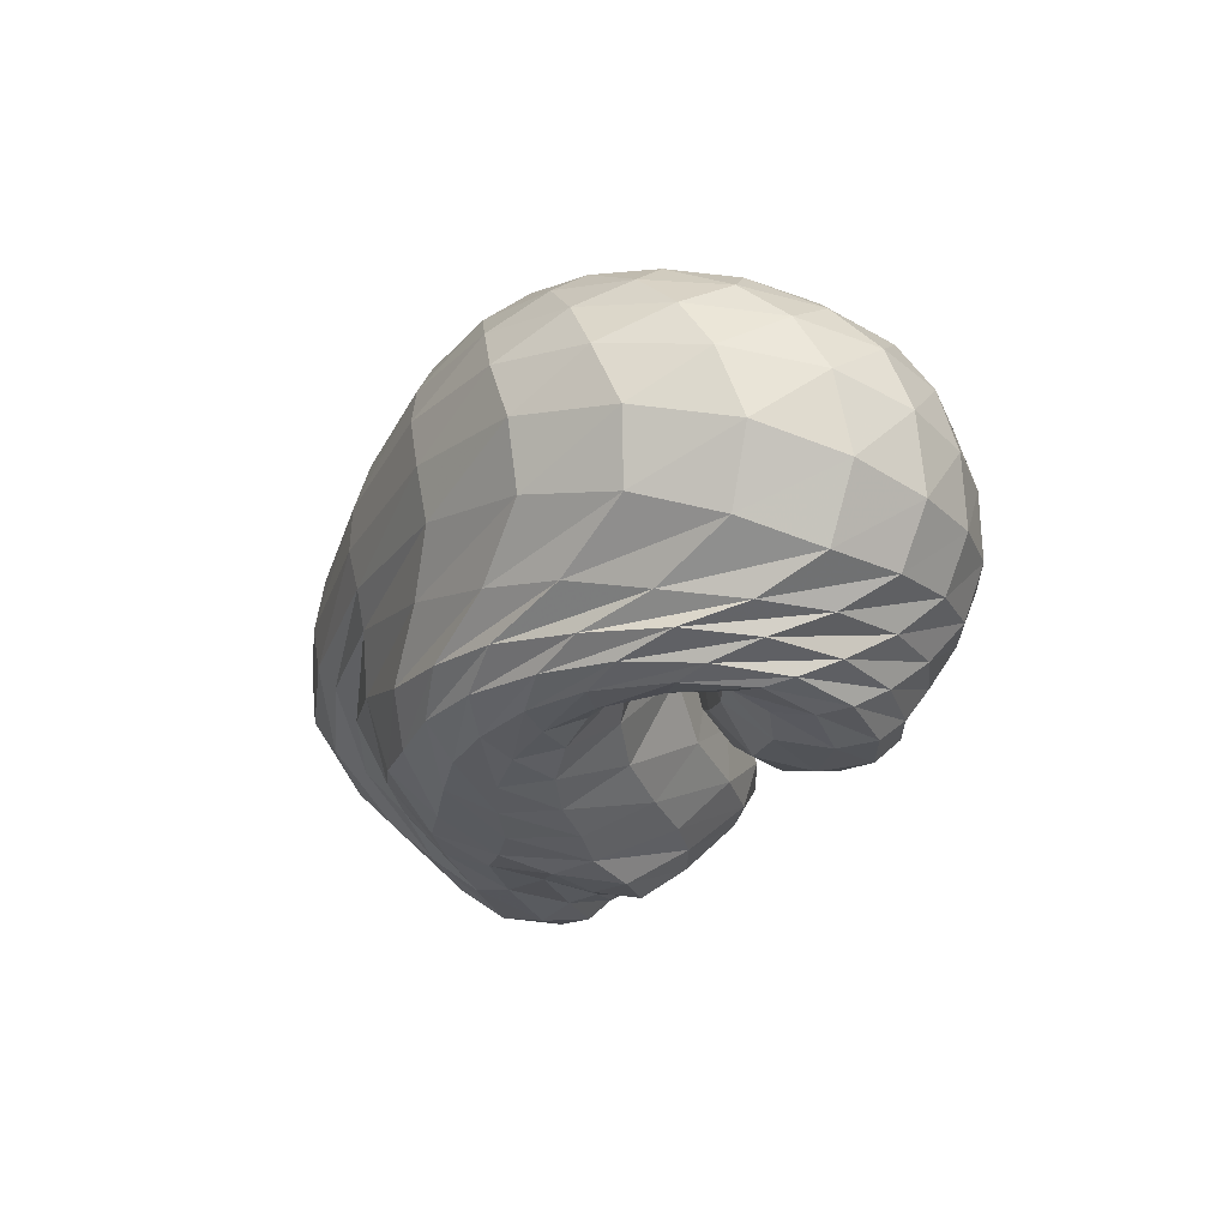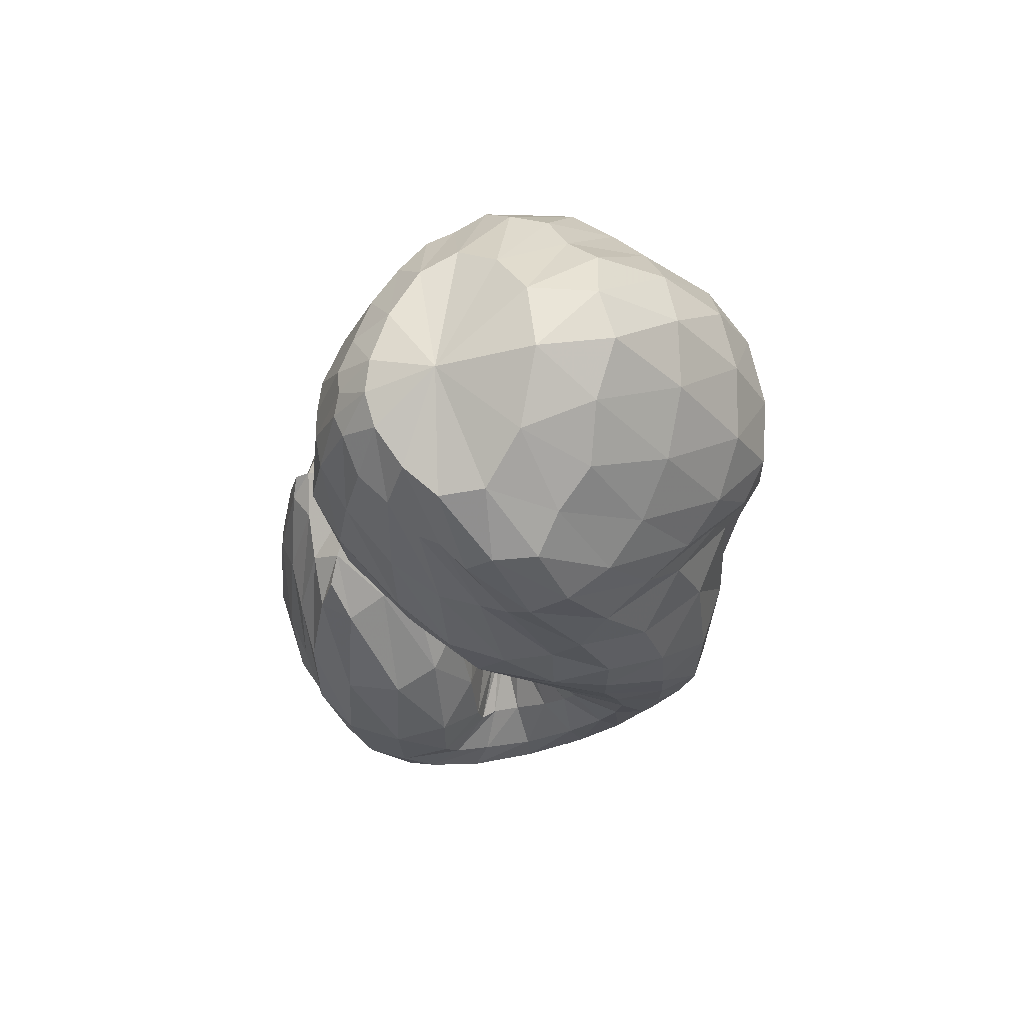
<metadata>
{"format":"obj","ext":"obj","renderer":"f3d","projection":"perspective","resolution":1024,"background":"white","views":[{"elev":-19.2,"azim":70.2,"up":"+Z"},{"elev":-27.8,"azim":-97.2,"up":"+Z"}]}
</metadata>
<code>
v 62.86 150.7 117.1
v 88.22 179.7 112.3
v 132.5 183.9 119.5
v 174.4 153.5 128.8
v 209.4 126.3 118.3
v 241.9 109.4 136.4
v 256.9 106.7 142.2
v 264.9 107.5 140.2
v 250.6 116 146.6
v 206.2 132.5 150.2
v 175.6 164 143.1
v 84.96 179.2 126.2
v 131.2 181 144.1
v 171.2 158.8 162.6
v 85.32 169.7 153.1
v 140.2 154.9 190.4
v 170.8 129.5 205.1
v 197.5 111.4 197.4
v 225.8 96.86 199.6
v 254.1 95.59 196.2
v 282.6 109.1 192.1
v 265.9 121.7 188.7
v 236.7 139.6 188.6
v 87.9 152.4 179.3
v 143.2 118.1 208.2
v 83.86 133.3 189.9
v 114.8 95.91 209.6
v 157.2 88.14 218.2
v 195.1 73.29 218.9
v 243.8 68.34 213.9
v 287.4 78.01 206.6
v 310.9 106.4 198
v 288.2 146.1 197.1
v 241.1 162.2 191.3
v 196 177.4 174.7
v 69.05 115.1 177.4
v 129.3 61.58 199.7
v 220.8 44.69 202.2
v 291.5 58.26 196.8
v 329.2 96.95 187.2
v 321.4 146.6 181.5
v 282.6 173.7 180
v 232.4 185.2 171.9
v 54.2 102 154.9
v 83.36 56.99 157
v 134.9 34.22 163.4
v 247.7 31.73 172.1
v 320.2 59.87 168.4
v 346.6 115.7 158.5
v 331.5 159.3 147.8
v 291.1 185.1 144.9
v 231.9 193.4 145.8
v 188.5 189.8 145
v 49.18 98.13 122.8
v 94.54 50.68 117.6
v 145.6 30.73 130.4
v 259.2 33.86 137.7
v 323.1 67.85 127.4
v 338.5 117.3 112.6
v 321.7 158.1 110.1
v 280.7 182.8 112.2
v 216.9 189.3 123.6
v 70.29 102.7 90.14
v 116.9 63.55 89.39
v 148.2 42.97 113.5
v 224.4 35.23 100.8
v 272.6 48.34 100.2
v 313.6 85.02 96.17
v 318.5 129.7 91
v 283.9 164.3 87.74
v 232.7 179.7 95.95
v 195.8 175.3 106.6
v 88.13 116.3 67.91
v 128.9 88.34 67.63
v 171.2 61.79 73.76
v 208.3 54.74 77.3
v 243.3 54.96 83.43
v 283 72.06 86.69
v 308.8 110.7 84.23
v 286.9 141.3 76.78
v 236.6 147.9 84.39
v 98.55 137.2 67.52
v 156.2 102.2 66.1
v 99 151.8 78.09
v 148.2 137.5 64.45
v 180 110.2 67.24
v 206.3 91.27 75.17
v 235.4 82.46 85.27
v 264.7 89.31 93.37
v 282.8 106.6 96.73
v 272.2 114.4 91.49
v 223.9 128.6 104.7
v 189.8 147.1 122.5
v 93.53 171.2 94.76
v 136.4 174.8 94.08
v 172 158.5 98.41
v 73.16 171.1 112.5
v 70.98 170.1 122.9
v 70.13 164.8 139.2
v 70.2 155.6 155.7
v 67.61 144 162.5
v 58.3 132.8 154.2
v 48.75 124.8 138.2
v 48.02 122.2 117.5
v 60.4 125.3 96.05
v 72.9 134.2 81.92
v 78.8 147.8 81.55
v 78.19 158.7 90.37
v 75.74 167.6 102.1
v 107.6 184.7 115.5
v 84.11 178.6 118.5
v 87.59 176.7 105.2
v 109.3 182.7 106.3
v 156.3 169.6 124.3
v 106.1 184.7 123.8
v 132 182 130
v 132.7 184.3 108.2
v 153.8 175.8 111
v 190.1 143.9 124
v 155.6 169.2 136.6
v 174.5 156.7 140.5
v 175 156.9 115.4
v 228.1 114.1 129
v 191.3 143 145.1
v 207.8 124.7 157.4
v 208.2 111.6 90.01
v 224.7 102.8 97.4
v 192.3 139.8 103.9
v 250.4 107.3 140.2
v 222.8 112.2 168.5
v 233.9 107.3 171.9
v 239.8 99.33 104.7
v 252.1 98.77 110.1
v 261.9 106.4 141.5
v 242.6 104.8 172.8
v 251.3 103.5 172.1
v 261.4 100.8 113.9
v 268.8 104.3 116
v 263.1 111.3 142.6
v 260.8 104.8 170.2
v 269.1 109.8 169.9
v 272.1 106.4 114.6
v 270.1 108.4 113.3
v 228.8 122.1 148.5
v 267.8 114.9 171.6
v 253.7 119 172.1
v 259.3 112.5 116.2
v 238 118.9 120.6
v 190.1 148 150.2
v 234.2 125.3 172.2
v 216.9 135.9 172.7
v 212.6 129 125.4
v 192.2 142.8 129.9
v 208.1 150.1 172.8
v 208.1 162.7 176.7
v 190.7 175.6 168.4
v 201.5 182.8 161.9
v 201.9 186.5 151.5
v 184.8 185.6 145
v 192.2 184.5 131.7
v 198.9 181.6 118
v 190 173.9 115.3
v 203.7 156.2 106.9
v 201.3 146.8 112.8
v 186 152 127.9
v 104.7 183.5 134
v 81.95 175 136.3
v 153.8 171.6 153.9
v 105.9 177.1 151.2
v 134.3 171.9 167.1
v 156.5 161.9 178.6
v 171.5 146.2 189
v 186.2 137.3 177.8
v 109.6 165.3 172.8
v 83.77 161.5 165.3
v 161.4 142.6 199.3
v 113.2 151.6 188.7
v 145 136 202.8
v 179.3 122.4 203.5
v 161.9 121.3 209.6
v 167.5 108.8 213.6
v 213.2 100.9 200.3
v 177.4 98.08 215.6
v 193.5 90.54 215.9
v 239.3 94.84 198.3
v 210.9 85.65 214.8
v 229 82.47 212.6
v 270.9 101.2 193.8
v 247.7 81.71 210.1
v 267.4 85.19 207.3
v 279.6 114.7 190.2
v 286.9 93.64 203.8
v 297.1 103.4 199.8
v 250.4 130.9 189.1
v 292.8 115.1 197
v 280.3 130.2 196.6
v 264.3 141.6 197
v 240.2 150.1 191.4
v 115.7 137.5 196.8
v 85.38 143.6 182.8
v 111.4 125 202
v 129.8 104.6 211.3
v 152.5 101.7 214.6
v 99.16 115.1 202.2
v 73.05 126.9 181.7
v 136.8 86.9 215.4
v 91.2 103.5 197
v 118.6 80.72 207.5
v 172.1 78.7 219.4
v 146.8 72.11 215.4
v 220 69.47 216.8
v 171.4 62.27 214.6
v 205.8 57.17 213.6
v 266.3 70.63 210.6
v 238.7 56.27 211.1
v 267.3 60.09 207.7
v 305 90.37 201.9
v 291.3 68.86 203.5
v 310.7 83.42 198.5
v 303.2 127.7 196.6
v 321.6 102.6 193.9
v 318.8 126.1 191.4
v 268.1 154.9 196.9
v 305.3 148.7 191
v 285.9 162.1 191.4
v 209.2 172.6 180.4
v 263.6 168.6 190.4
v 236.2 175.4 184.7
v 205.3 180.2 174.7
v 90.52 90.09 189.5
v 61.36 110.2 164.5
v 175.7 47.66 202.6
v 82.23 81.19 176.8
v 100.4 56.17 176.5
v 135.1 42.72 183.7
v 260.8 48.31 200.4
v 180.8 36.74 185.7
v 235.1 36.51 187.7
v 314.4 74.64 192
v 279 43.53 187.2
v 308.7 58.15 183.8
v 331.2 122.4 183.7
v 329.4 80.46 179.3
v 339.6 108.2 175.2
v 304.1 163.7 180.5
v 337.7 135 171
v 326.5 155.6 167.2
v 260.1 180.7 177.6
v 308.5 170.1 165.1
v 287.2 180.9 163.4
v 263.1 188.1 161.5
v 233.3 190 157.9
v 67.77 78.18 158.9
v 47.25 103.3 137.7
v 104.9 42.54 160.9
v 62.44 75.95 139.3
v 86.07 51.93 138.5
v 187.3 30.17 168.1
v 107.8 37.26 139.5
v 139.3 30.15 144.6
v 291.8 41.43 171.8
v 195.5 27.53 151.3
v 257.4 31.23 154.8
v 339 86.55 164
v 301.1 43.76 153.3
v 328.3 65.49 148.9
v 343.3 140.3 152.1
v 343.9 93.14 142.6
v 347.7 120.5 134.4
v 313.2 174.1 145.8
v 342 143.4 128.5
v 328.6 162.1 126.7
v 264.2 191.8 145.4
v 309.9 176.6 126.4
v 286.8 186.7 127.3
v 200.6 191.5 145.6
v 257.3 192.3 130.5
v 223.2 193.5 135
v 194.3 190.3 139.7
v 68.42 74.39 119
v 57.12 102.9 105.5
v 115.5 37.01 121.5
v 80.67 76.8 100.4
v 106.8 54.93 101.3
v 200.6 29.22 137.8
v 123.9 42.11 110.4
v 148.6 35.73 123.2
v 299 47.33 132.7
v 195.8 32.75 126.9
v 244.4 35.21 119.7
v 334.8 92.28 120
v 277.8 44.61 113.7
v 298.7 59.1 110.7
v 334.1 139.2 110.1
v 313.9 79.24 105.7
v 325.4 102 101.8
v 304.7 172.7 110.4
v 327 124.1 100.4
v 319.5 144.8 99.1
v 249.3 188.4 116.9
v 304.4 161.6 98.05
v 279.9 174 99
v 250.5 182.1 103.2
v 222.8 185.1 110
v 93.88 82.76 85.47
v 78.73 111.4 78.74
v 128.1 51.58 102.7
v 102.8 91.8 72.76
v 121.4 76.06 78.11
v 187 36.43 109.1
v 134.1 63.07 89.01
v 156.4 51.18 92.39
v 251.2 39.15 99.76
v 187.2 43.56 87.49
v 213.3 41.17 86.24
v 295.2 64.99 98.1
v 234.1 41.97 89.39
v 255.5 47.87 91.14
v 320.3 107.2 93.89
v 279.2 59.57 91.22
v 298.2 74.89 90.67
v 306.1 148.9 88.56
v 310.1 95.24 88.8
v 315 117.8 86.01
v 259 175.3 90.32
v 306.4 137.8 82.63
v 287.9 154.1 80.11
v 206 178 103.3
v 265.1 163.6 80.77
v 237.4 165.7 85.74
v 207.3 167.5 98.94
v 107.5 104.4 63.8
v 90.36 130.1 66.86
v 149.7 71.95 73.16
v 115.4 115.2 62.1
v 144.3 94.61 64.75
v 191.1 57.85 73.92
v 166.6 81.29 66.43
v 180.6 79.97 66.51
v 224.9 52.69 80.85
v 193.1 78.22 68.69
v 206.6 71.62 72.32
v 264.1 61.09 85.58
v 220.6 66.96 76.02
v 236.5 66.5 79.91
v 299.9 90.35 86.05
v 254.2 69.54 83.42
v 272.1 78.18 85.62
v 302.3 128.8 80.54
v 288.6 92.6 86.86
v 296.3 108 86.72
v 265.6 145.5 76.36
v 292.4 120 83.31
v 281.3 125.8 79.33
v 261.2 128.3 80.23
v 231.6 134.9 91.89
v 125.3 121.1 66.42
v 97.32 145.5 74.96
v 128.1 129.6 69.4
v 156.4 118.4 63.31
v 173.6 99.23 63.79
v 124.8 143 70.38
v 93.3 162 86.13
v 166.5 125.7 64.2
v 119.8 158.7 78.69
v 144.3 154.6 76.09
v 192.5 102 71.21
v 161.3 148.8 78.11
v 174.9 139.9 80.82
v 220.6 84.38 79.94
v 190.6 126.3 84.34
v 250.6 83.8 89.94
v 277 98.24 96.42
v 281.4 111.4 93.18
v 251.6 119.3 95.27
v 199.3 141.3 116.2
v 113.7 173.9 93.53
v 154.5 170.8 95.78
g foo
f 97 1 98
f 98 12 111
f 111 2 97
f 97 98 111
f 110 2 111
f 111 12 115
f 115 3 110
f 110 111 115
f 12 166 115
f 13 116 166
f 3 115 116
f 116 115 166
f 114 3 116
f 116 13 120
f 120 4 114
f 114 116 120
f 13 168 120
f 14 121 168
f 4 120 121
f 121 120 168
f 119 4 121
f 121 14 124
f 124 5 119
f 119 121 124
f 5 124 125
f 14 173 124
f 18 125 173
f 125 124 173
f 14 172 173
f 17 179 172
f 18 173 179
f 173 172 179
f 123 5 125
f 125 18 130
f 130 6 123
f 123 125 130
f 18 182 130
f 19 131 182
f 6 130 131
f 131 130 182
f 129 6 131
f 131 19 135
f 135 7 129
f 129 131 135
f 19 185 135
f 20 136 185
f 7 135 136
f 136 135 185
f 134 7 136
f 136 20 140
f 140 8 134
f 134 136 140
f 20 188 140
f 21 141 188
f 8 140 141
f 141 140 188
f 139 8 141
f 141 21 145
f 145 9 139
f 139 141 145
f 21 191 145
f 22 146 191
f 9 145 146
f 146 145 191
f 144 9 146
f 146 22 150
f 150 10 144
f 144 146 150
f 22 194 150
f 23 151 194
f 10 150 151
f 151 150 194
f 149 10 151
f 151 23 154
f 154 11 149
f 149 151 154
f 98 1 99
f 99 15 167
f 167 12 98
f 98 99 167
f 166 12 167
f 167 15 169
f 169 13 166
f 166 167 169
f 15 174 169
f 16 170 174
f 13 169 170
f 170 169 174
f 168 13 170
f 170 16 171
f 171 14 168
f 168 170 171
f 16 176 171
f 17 172 176
f 14 171 172
f 172 171 176
f 99 1 100
f 100 24 175
f 175 15 99
f 99 100 175
f 174 15 175
f 175 24 177
f 177 16 174
f 174 175 177
f 24 199 177
f 25 178 199
f 16 177 178
f 178 177 199
f 176 16 178
f 178 25 180
f 180 17 176
f 176 178 180
f 17 180 181
f 25 203 180
f 28 181 203
f 181 180 203
f 25 202 203
f 27 206 202
f 28 203 206
f 203 202 206
f 179 17 181
f 181 28 183
f 183 18 179
f 179 181 183
f 28 209 183
f 29 184 209
f 18 183 184
f 184 183 209
f 182 18 184
f 184 29 186
f 186 19 182
f 182 184 186
f 29 211 186
f 30 187 211
f 19 186 187
f 187 186 211
f 185 19 187
f 187 30 189
f 189 20 185
f 185 187 189
f 30 214 189
f 31 190 214
f 20 189 190
f 190 189 214
f 188 20 190
f 190 31 192
f 192 21 188
f 188 190 192
f 31 217 192
f 32 193 217
f 21 192 193
f 193 192 217
f 191 21 193
f 193 32 195
f 195 22 191
f 191 193 195
f 32 220 195
f 33 196 220
f 22 195 196
f 196 195 220
f 194 22 196
f 196 33 197
f 197 23 194
f 194 196 197
f 33 223 197
f 34 198 223
f 23 197 198
f 198 197 223
f 23 198 154
f 34 155 198
f 11 154 155
f 155 154 198
f 34 226 155
f 35 156 226
f 11 155 156
f 156 155 226
f 100 1 101
f 101 26 200
f 200 24 100
f 100 101 200
f 199 24 200
f 200 26 201
f 201 25 199
f 199 200 201
f 26 204 201
f 27 202 204
f 25 201 202
f 202 201 204
f 101 1 102
f 102 36 205
f 205 26 101
f 101 102 205
f 204 26 205
f 205 36 207
f 207 27 204
f 204 205 207
f 36 230 207
f 37 208 230
f 27 207 208
f 208 207 230
f 206 27 208
f 208 37 210
f 210 28 206
f 206 208 210
f 209 28 210
f 210 37 212
f 212 29 209
f 209 210 212
f 37 232 212
f 38 213 232
f 29 212 213
f 213 212 232
f 211 29 213
f 213 38 215
f 215 30 211
f 211 213 215
f 38 236 215
f 39 216 236
f 30 215 216
f 216 215 236
f 214 30 216
f 216 39 218
f 218 31 214
f 214 216 218
f 39 239 218
f 40 219 239
f 31 218 219
f 219 218 239
f 217 31 219
f 219 40 221
f 221 32 217
f 217 219 221
f 40 242 221
f 41 222 242
f 32 221 222
f 222 221 242
f 220 32 222
f 222 41 224
f 224 33 220
f 220 222 224
f 41 245 224
f 42 225 245
f 33 224 225
f 225 224 245
f 223 33 225
f 225 42 227
f 227 34 223
f 223 225 227
f 42 248 227
f 43 228 248
f 34 227 228
f 228 227 248
f 226 34 228
f 228 43 229
f 229 35 226
f 226 228 229
f 43 157 229
f 11 156 157
f 35 229 156
f 157 156 229
f 102 1 103
f 103 44 231
f 231 36 102
f 102 103 231
f 230 36 231
f 231 44 233
f 233 37 230
f 230 231 233
f 44 253 233
f 45 234 253
f 37 233 234
f 234 233 253
f 45 255 234
f 46 235 255
f 37 234 235
f 235 234 255
f 232 37 235
f 235 46 237
f 237 38 232
f 232 235 237
f 46 258 237
f 47 238 258
f 38 237 238
f 238 237 258
f 236 38 238
f 238 47 240
f 240 39 236
f 236 238 240
f 47 261 240
f 48 241 261
f 39 240 241
f 241 240 261
f 239 39 241
f 241 48 243
f 243 40 239
f 239 241 243
f 48 264 243
f 49 244 264
f 40 243 244
f 244 243 264
f 242 40 244
f 244 49 246
f 246 41 242
f 242 244 246
f 49 267 246
f 50 247 267
f 41 246 247
f 247 246 267
f 245 41 247
f 247 50 249
f 249 42 245
f 245 247 249
f 50 270 249
f 51 250 270
f 42 249 250
f 250 249 270
f 248 42 250
f 250 51 251
f 251 43 248
f 248 250 251
f 51 273 251
f 52 252 273
f 43 251 252
f 252 251 273
f 43 252 157
f 52 158 252
f 11 157 158
f 158 157 252
f 52 276 158
f 53 159 276
f 11 158 159
f 159 158 276
f 103 1 104
f 104 54 254
f 254 44 103
f 103 104 254
f 253 44 254
f 254 54 256
f 256 45 253
f 253 254 256
f 54 280 256
f 55 257 280
f 45 256 257
f 257 256 280
f 255 45 257
f 257 55 259
f 259 46 255
f 255 257 259
f 55 282 259
f 56 260 282
f 46 259 260
f 260 259 282
f 258 46 260
f 260 56 262
f 262 47 258
f 258 260 262
f 56 285 262
f 57 263 285
f 47 262 263
f 263 262 285
f 261 47 263
f 263 57 265
f 265 48 261
f 261 263 265
f 57 288 265
f 58 266 288
f 48 265 266
f 266 265 288
f 264 48 266
f 266 58 268
f 268 49 264
f 264 266 268
f 58 291 268
f 59 269 291
f 49 268 269
f 269 268 291
f 267 49 269
f 269 59 271
f 271 50 267
f 267 269 271
f 59 294 271
f 60 272 294
f 50 271 272
f 272 271 294
f 270 50 272
f 272 60 274
f 274 51 270
f 270 272 274
f 60 297 274
f 61 275 297
f 51 274 275
f 275 274 297
f 273 51 275
f 275 61 277
f 277 52 273
f 273 275 277
f 61 300 277
f 62 278 300
f 52 277 278
f 278 277 300
f 276 52 278
f 278 62 279
f 279 53 276
f 276 278 279
f 62 160 279
f 11 159 160
f 53 279 159
f 160 159 279
f 104 1 105
f 105 63 281
f 281 54 104
f 104 105 281
f 280 54 281
f 281 63 283
f 283 55 280
f 280 281 283
f 63 305 283
f 64 284 305
f 55 283 284
f 284 283 305
f 282 55 284
f 284 64 286
f 286 56 282
f 282 284 286
f 64 307 286
f 65 287 307
f 56 286 287
f 287 286 307
f 285 56 287
f 287 65 289
f 289 57 285
f 285 287 289
f 65 310 289
f 66 290 310
f 57 289 290
f 290 289 310
f 288 57 290
f 290 66 292
f 292 58 288
f 288 290 292
f 66 313 292
f 67 293 313
f 58 292 293
f 293 292 313
f 291 58 293
f 293 67 295
f 295 59 291
f 291 293 295
f 67 316 295
f 68 296 316
f 59 295 296
f 296 295 316
f 294 59 296
f 296 68 298
f 298 60 294
f 294 296 298
f 68 319 298
f 69 299 319
f 60 298 299
f 299 298 319
f 297 60 299
f 299 69 301
f 301 61 297
f 297 299 301
f 69 322 301
f 70 302 322
f 61 301 302
f 302 301 322
f 300 61 302
f 302 70 303
f 303 62 300
f 300 302 303
f 70 325 303
f 71 304 325
f 62 303 304
f 304 303 325
f 62 304 160
f 71 161 304
f 11 160 161
f 161 160 304
f 71 328 161
f 72 162 328
f 11 161 162
f 162 161 328
f 105 1 106
f 106 73 306
f 306 63 105
f 105 106 306
f 305 63 306
f 306 73 308
f 308 64 305
f 305 306 308
f 73 332 308
f 74 309 332
f 64 308 309
f 309 308 332
f 307 64 309
f 309 74 311
f 311 65 307
f 307 309 311
f 74 334 311
f 75 312 334
f 65 311 312
f 312 311 334
f 310 65 312
f 312 75 314
f 314 66 310
f 310 312 314
f 75 337 314
f 76 315 337
f 66 314 315
f 315 314 337
f 313 66 315
f 315 76 317
f 317 67 313
f 313 315 317
f 76 340 317
f 77 318 340
f 67 317 318
f 318 317 340
f 316 67 318
f 318 77 320
f 320 68 316
f 316 318 320
f 77 343 320
f 78 321 343
f 68 320 321
f 321 320 343
f 319 68 321
f 321 78 323
f 323 69 319
f 319 321 323
f 78 346 323
f 79 324 346
f 69 323 324
f 324 323 346
f 322 69 324
f 324 79 326
f 326 70 322
f 322 324 326
f 79 349 326
f 80 327 349
f 70 326 327
f 327 326 349
f 325 70 327
f 327 80 329
f 329 71 325
f 325 327 329
f 80 352 329
f 81 330 352
f 71 329 330
f 330 329 352
f 328 71 330
f 330 81 331
f 331 72 328
f 328 330 331
f 81 163 331
f 11 162 163
f 72 331 162
f 163 162 331
f 106 1 107
f 107 82 333
f 333 73 106
f 106 107 333
f 332 73 333
f 333 82 335
f 335 74 332
f 332 333 335
f 82 357 335
f 83 336 357
f 74 335 336
f 336 335 357
f 334 74 336
f 336 83 338
f 338 75 334
f 334 336 338
f 75 338 339
f 83 361 338
f 86 339 361
f 339 338 361
f 83 360 361
f 85 364 360
f 86 361 364
f 361 360 364
f 337 75 339
f 339 86 341
f 341 76 337
f 337 339 341
f 86 367 341
f 87 342 367
f 76 341 342
f 342 341 367
f 340 76 342
f 342 87 344
f 344 77 340
f 340 342 344
f 87 370 344
f 88 345 370
f 77 344 345
f 345 344 370
f 343 77 345
f 345 88 347
f 347 78 343
f 343 345 347
f 88 372 347
f 89 348 372
f 78 347 348
f 348 347 372
f 346 78 348
f 348 89 350
f 350 79 346
f 346 348 350
f 89 373 350
f 90 351 373
f 79 350 351
f 351 350 373
f 349 79 351
f 351 90 353
f 353 80 349
f 349 351 353
f 90 374 353
f 91 354 374
f 80 353 354
f 354 353 374
f 352 80 354
f 354 91 355
f 355 81 352
f 352 354 355
f 91 375 355
f 92 356 375
f 81 355 356
f 356 355 375
f 81 356 163
f 92 164 356
f 11 163 164
f 164 163 356
f 92 376 164
f 93 165 376
f 11 164 165
f 165 164 376
f 107 1 108
f 108 84 358
f 358 82 107
f 107 108 358
f 357 82 358
f 358 84 359
f 359 83 357
f 357 358 359
f 84 362 359
f 85 360 362
f 83 359 360
f 360 359 362
f 108 1 109
f 109 94 363
f 363 84 108
f 108 109 363
f 362 84 363
f 363 94 365
f 365 85 362
f 362 363 365
f 94 377 365
f 95 366 377
f 85 365 366
f 366 365 377
f 364 85 366
f 366 95 368
f 368 86 364
f 364 366 368
f 95 378 368
f 96 369 378
f 86 368 369
f 369 368 378
f 367 86 369
f 369 96 371
f 371 87 367
f 367 369 371
f 87 371 126
f 96 128 371
f 5 126 128
f 128 126 371
f 96 122 128
f 4 119 122
f 5 128 119
f 122 119 128
f 370 87 126
f 126 5 127
f 127 88 370
f 126 127 370
f 5 123 127
f 6 132 123
f 88 127 132
f 127 123 132
f 372 88 132
f 132 6 133
f 133 89 372
f 132 133 372
f 6 129 133
f 7 137 129
f 89 133 137
f 133 129 137
f 373 89 137
f 137 7 138
f 138 90 373
f 137 138 373
f 7 134 138
f 8 142 134
f 90 138 142
f 138 134 142
f 374 90 142
f 142 8 143
f 143 91 374
f 142 143 374
f 8 139 143
f 9 147 139
f 91 143 147
f 143 139 147
f 375 91 147
f 147 9 148
f 148 92 375
f 147 148 375
f 9 144 148
f 10 152 144
f 92 148 152
f 148 144 152
f 376 92 152
f 152 10 153
f 153 93 376
f 152 153 376
f 10 149 153
f 11 165 149
f 93 153 165
f 153 149 165
f 1 97 109
f 2 112 97
f 94 109 112
f 109 97 112
f 377 94 112
f 112 2 113
f 113 95 377
f 112 113 377
f 2 110 113
f 3 117 110
f 95 113 117
f 113 110 117
f 378 95 117
f 117 3 118
f 118 96 378
f 117 118 378
f 3 114 118
f 4 122 114
f 96 118 122
f 118 114 122
g

</code>
